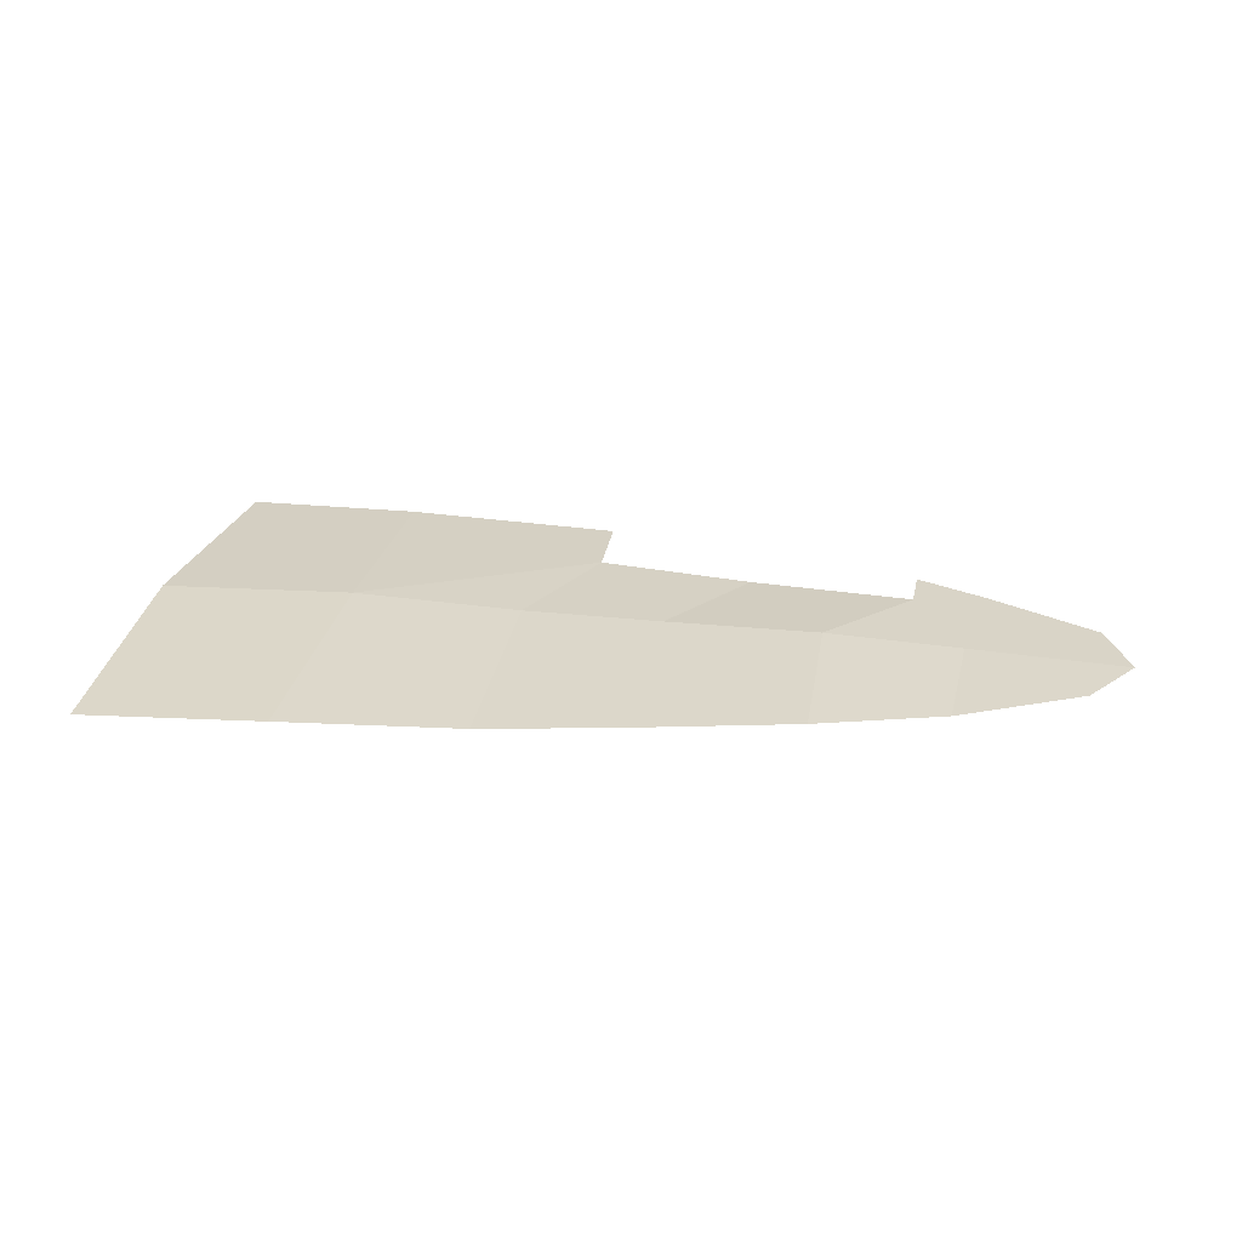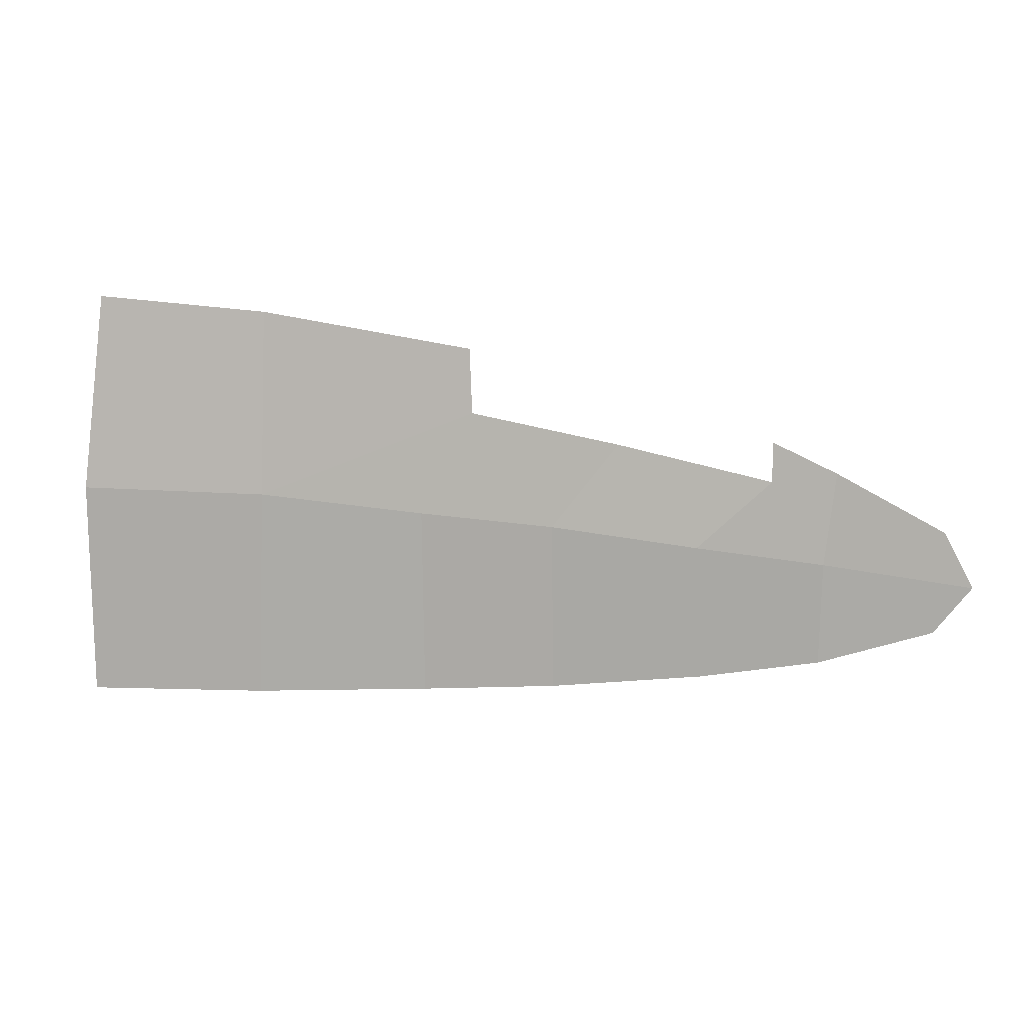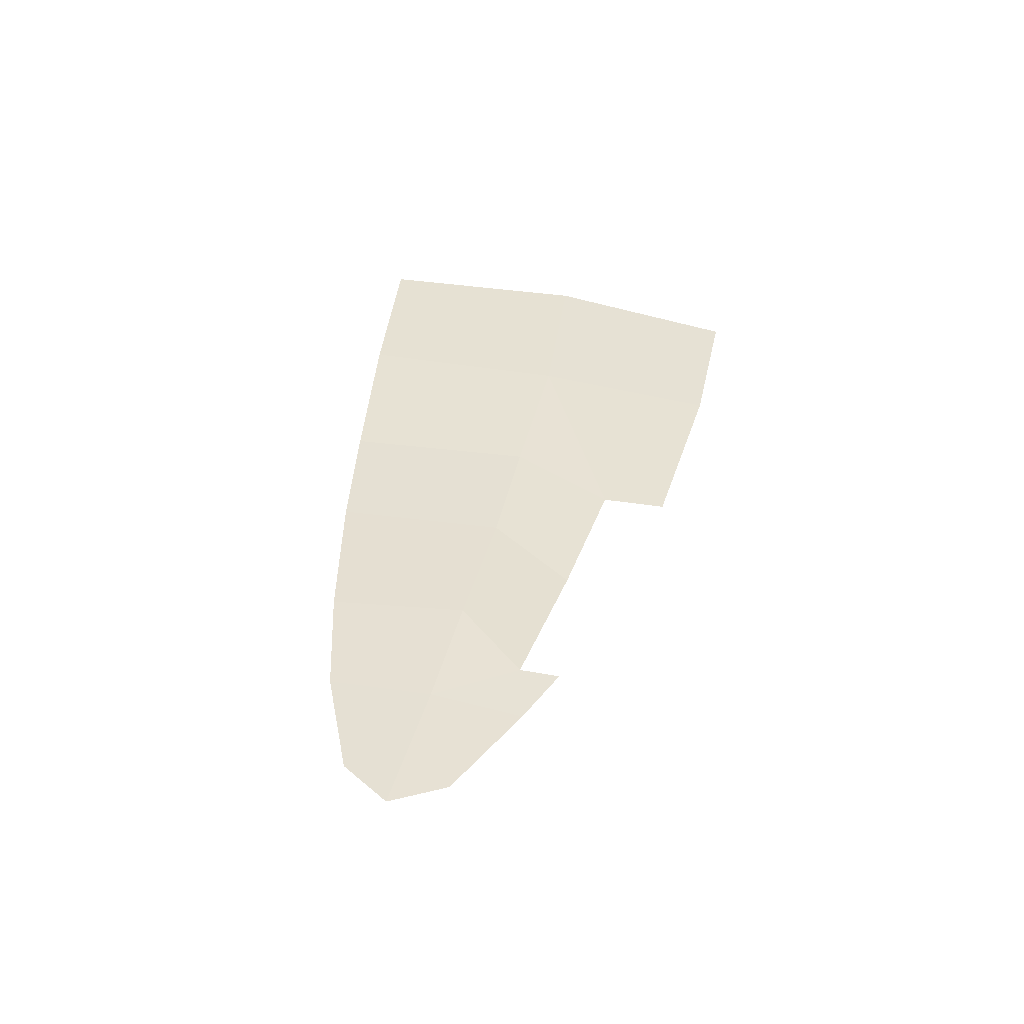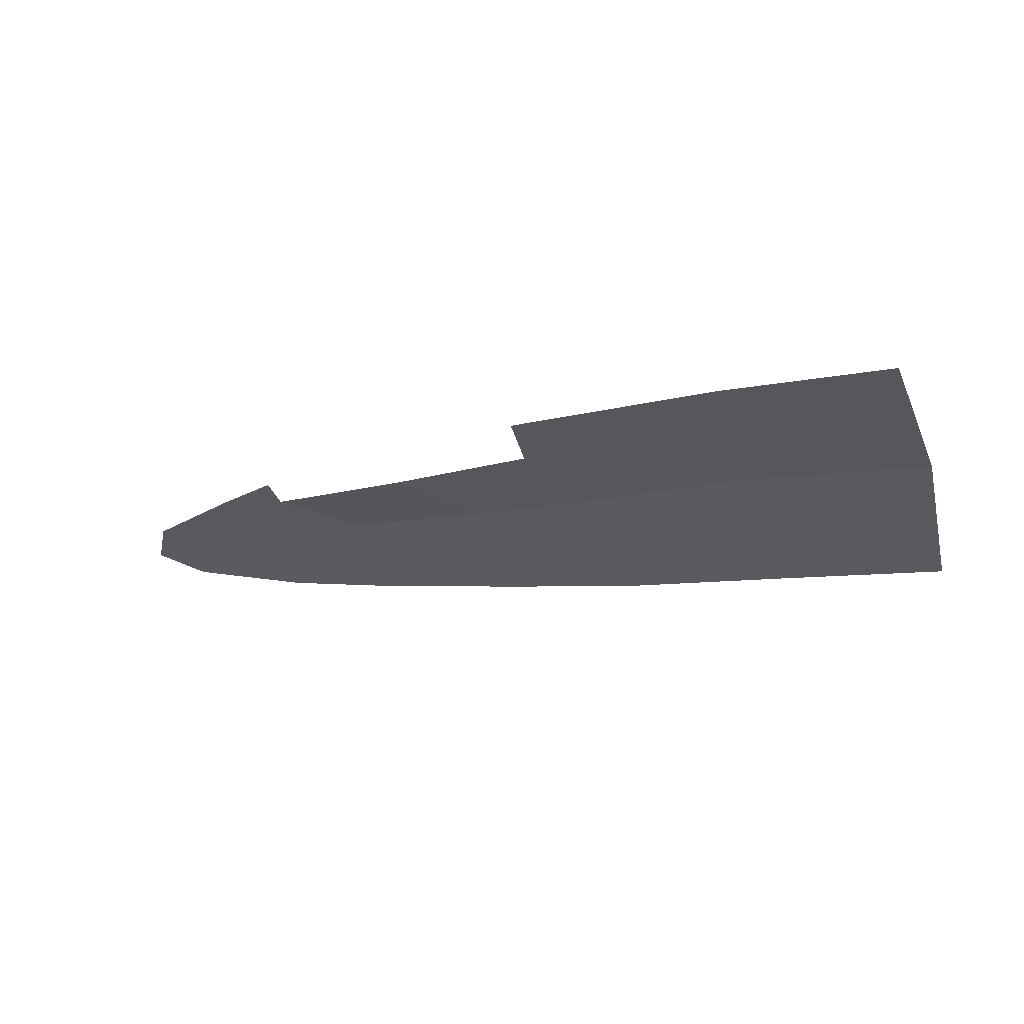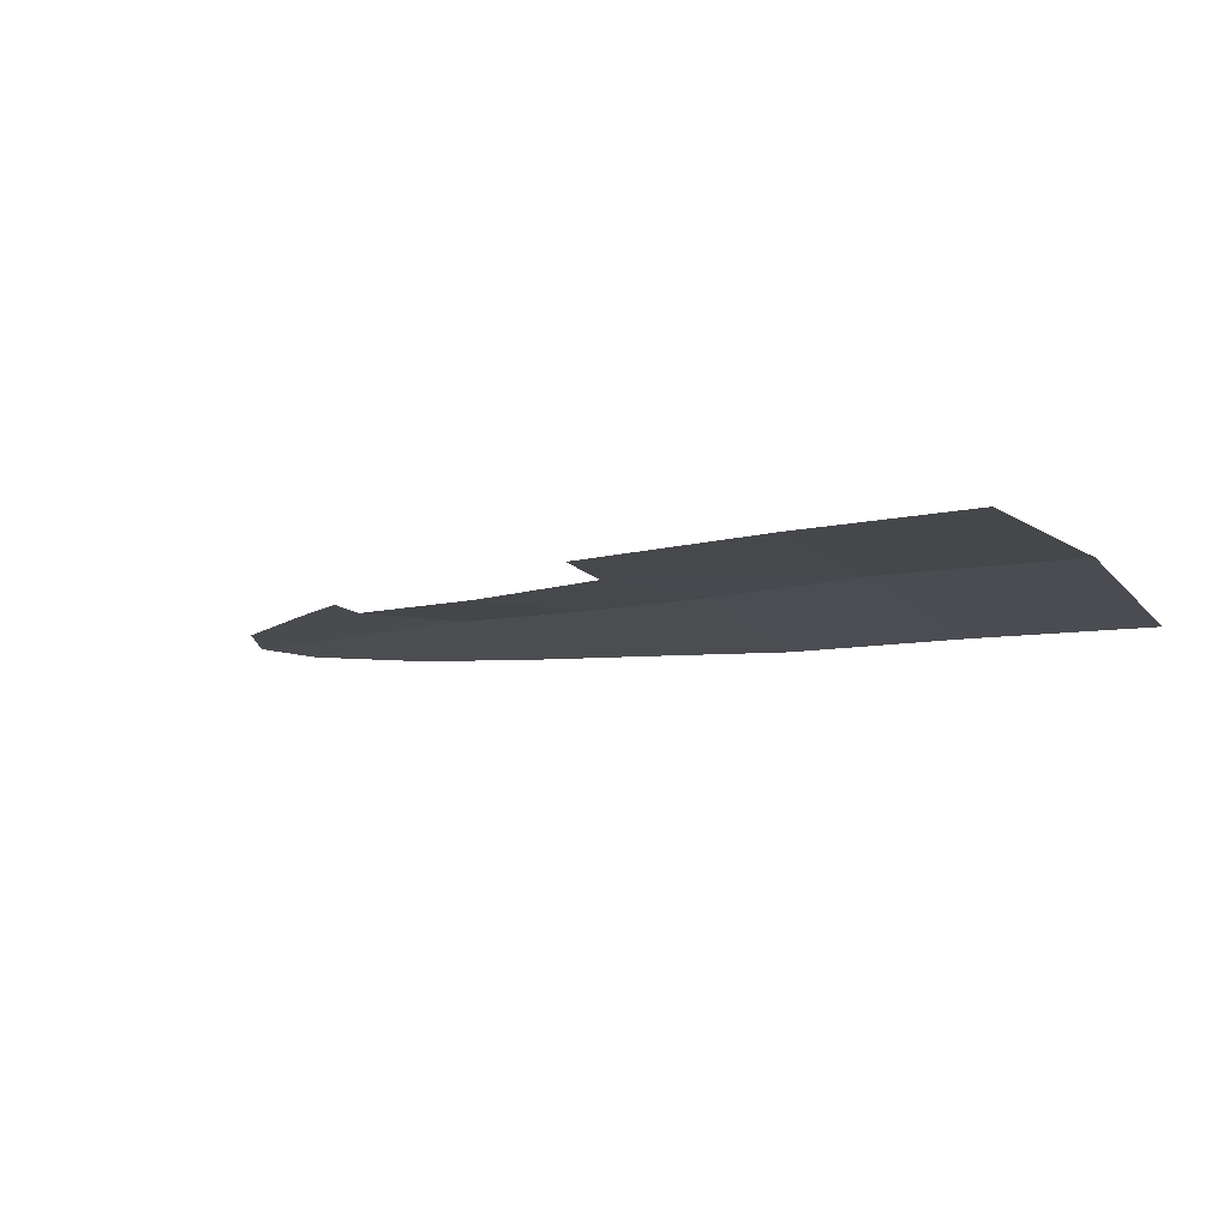
<metadata>
{"format":"obj","ext":"obj","renderer":"f3d","projection":"perspective","resolution":1024,"background":"white","views":[{"elev":35.3,"azim":-167.6,"up":"+Y"},{"elev":12.7,"azim":-174.5,"up":"+Z"},{"elev":43.2,"azim":-82.3,"up":"+Y"},{"elev":-35.3,"azim":15.4,"up":"+Y"},{"elev":-19.9,"azim":29.1,"up":"+Y"}]}
</metadata>
<code>
o Plane.002_Plane.007
v 2.532 -0.1898 -1.022
v 0.6089 -0.03069 -0.9191
v 2.453 -0.3645 1.203
v 0.3626 -0.1207 0.9682
v -0.9045 0.1257 -0.7534
v -1.257 0.1022 0.5284
v -2.108 0.2473 -0.4403
v -2.147 0.223 0.09061
v 2.553 -0.2348 0.1399
v 1.556 -0.09806 -0.9829
v 0.6237 -0.0544 0.07203
v 1.513 -0.2614 1.138
v -0.8719 0.1229 -0.04483
v -0.1094 0.04889 -0.8553
v -2.298 0.2533 -0.1932
v -1.592 0.1459 0.3768
v -1.524 0.1858 -0.6382
v -1.535 0.1787 -0.107
v -0.09462 0.01832 0.02836
v 1.522 -0.129 0.1429
v -0.4448 -0.002447 0.4819
v 0.3462 -0.09083 0.6235
v -1.259 0.1226 0.3205
f 20 11 22
f 19 14 5 13
f 18 17 7 15
f 16 18 15 8
f 23 13 18
f 13 5 17 18
f 11 2 14 19
f 9 20 12 3
f 1 10 20 9
f 10 2 11 20
f 23 21 19 13
f 21 22 11 19
f 6 23 18 16
f 12 20 22 4

</code>
